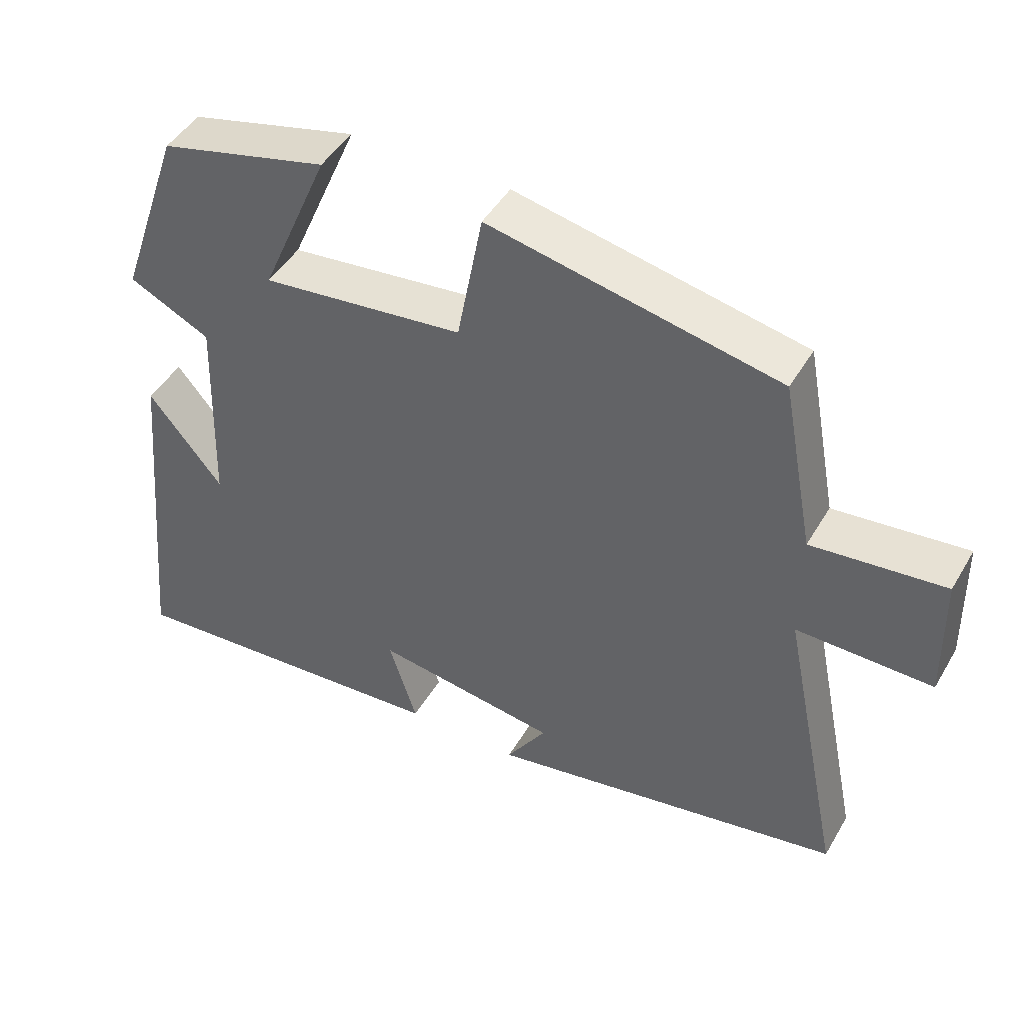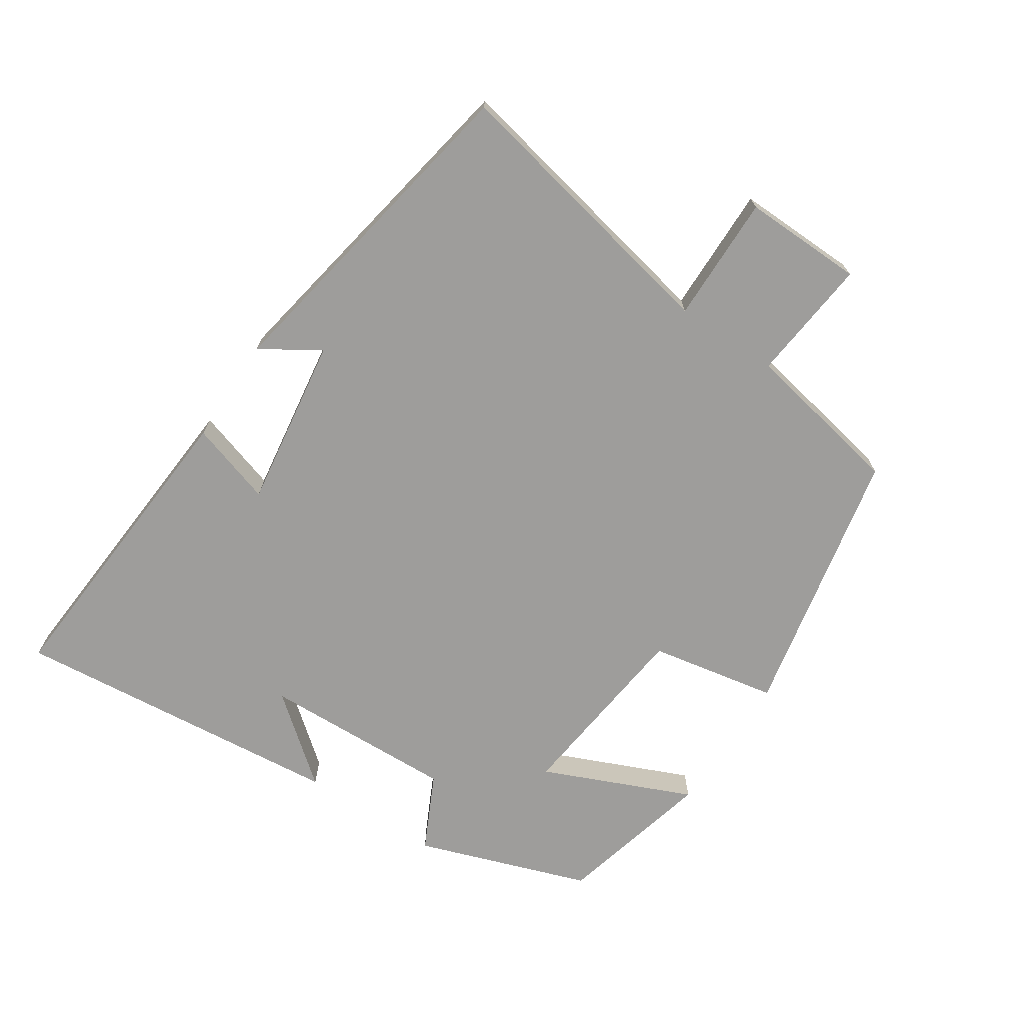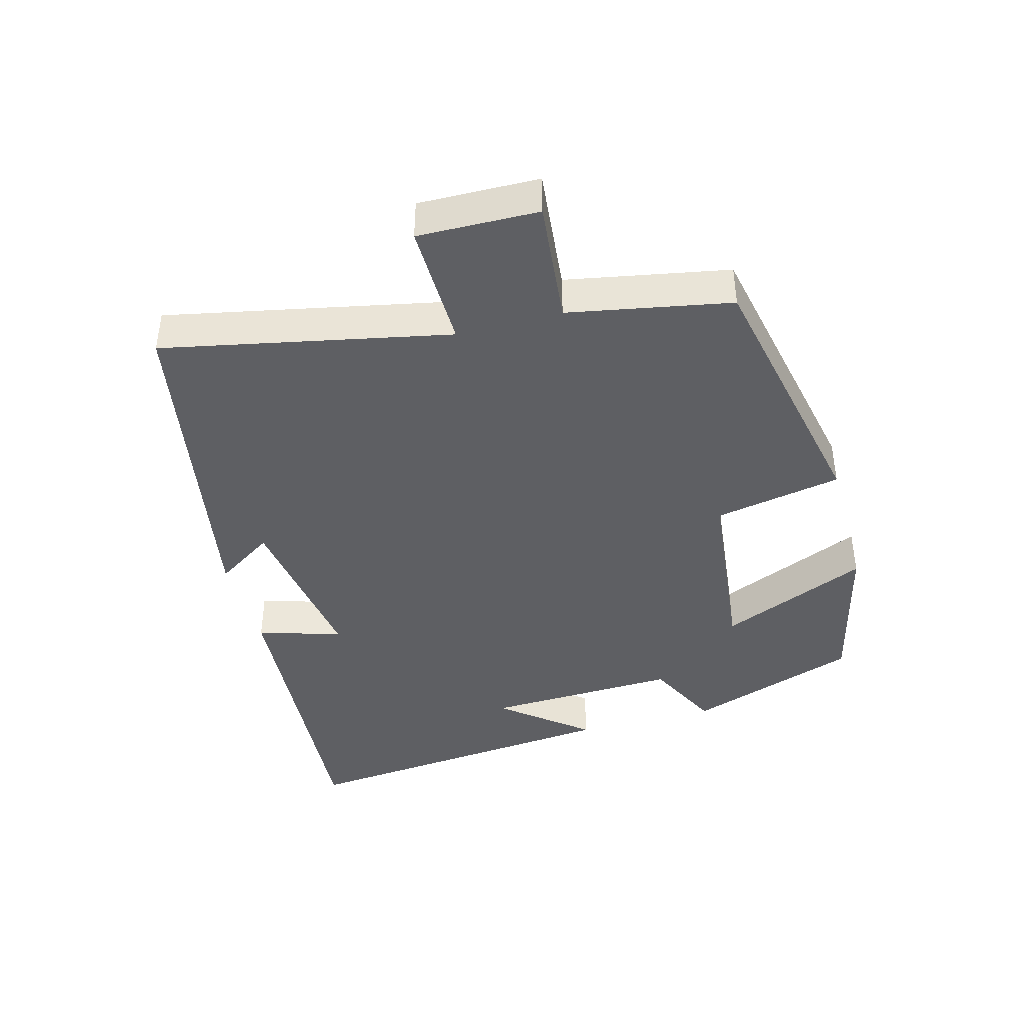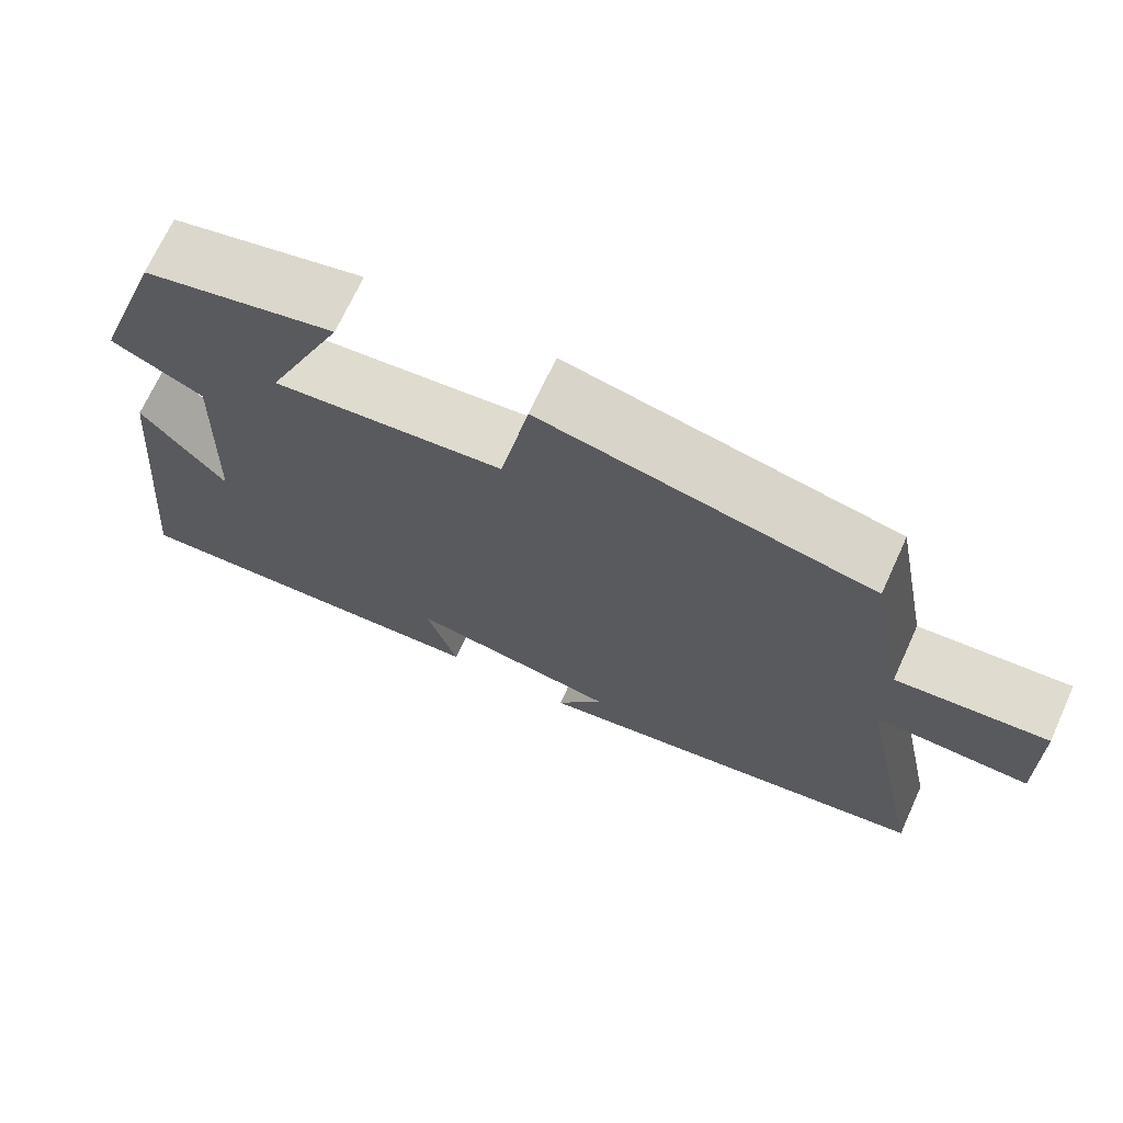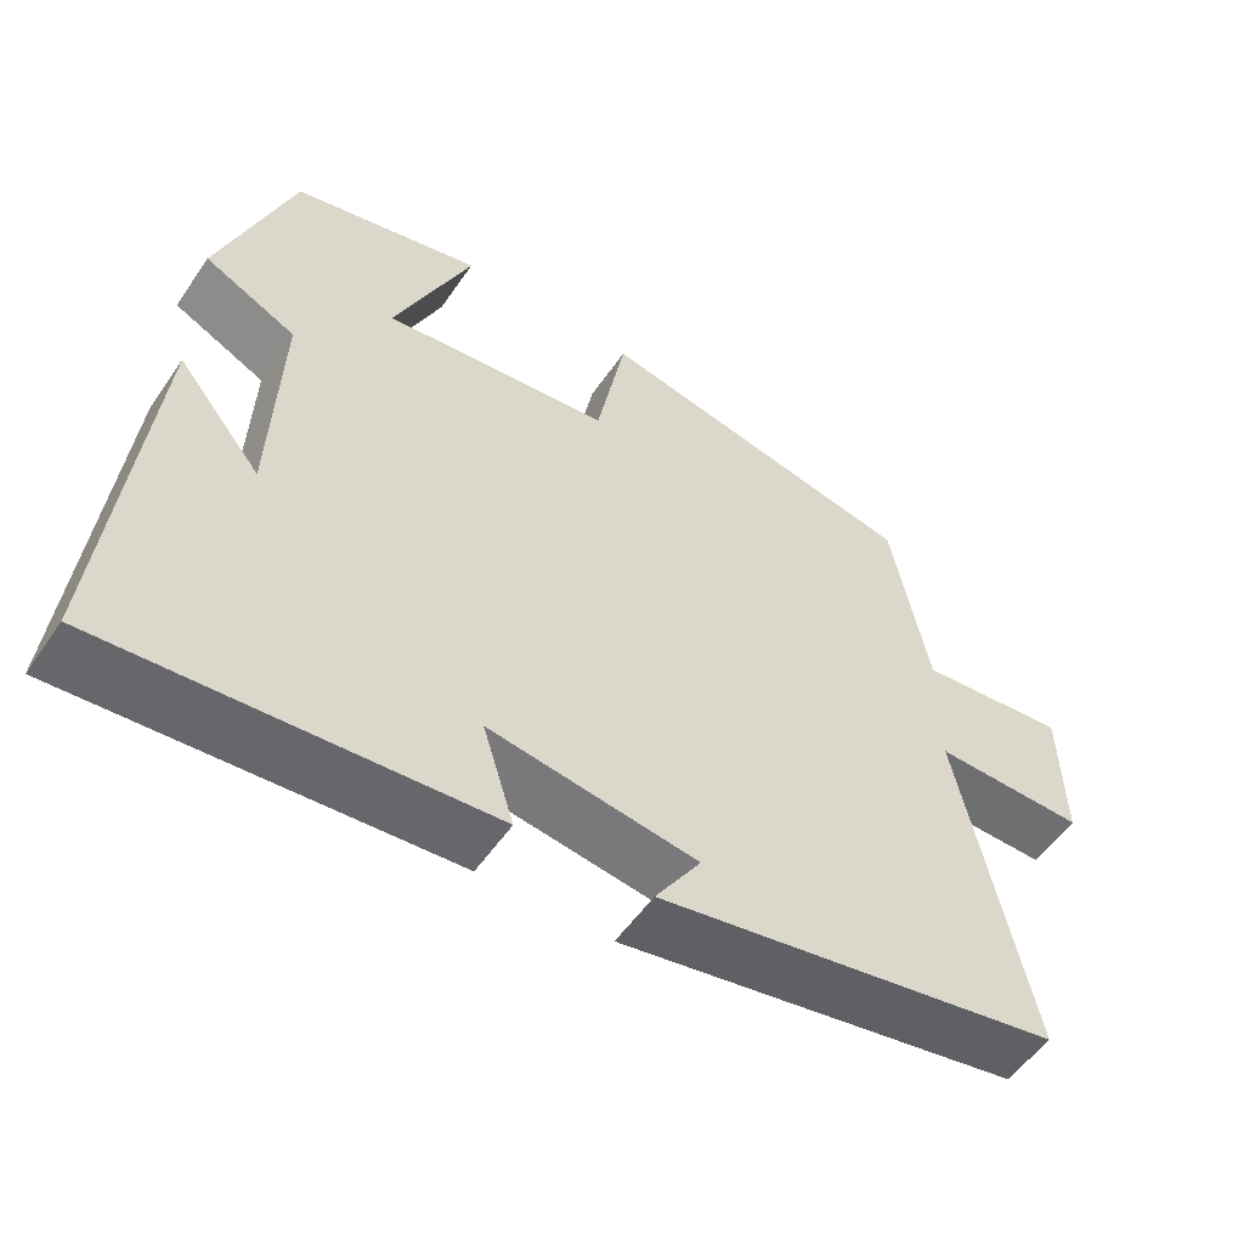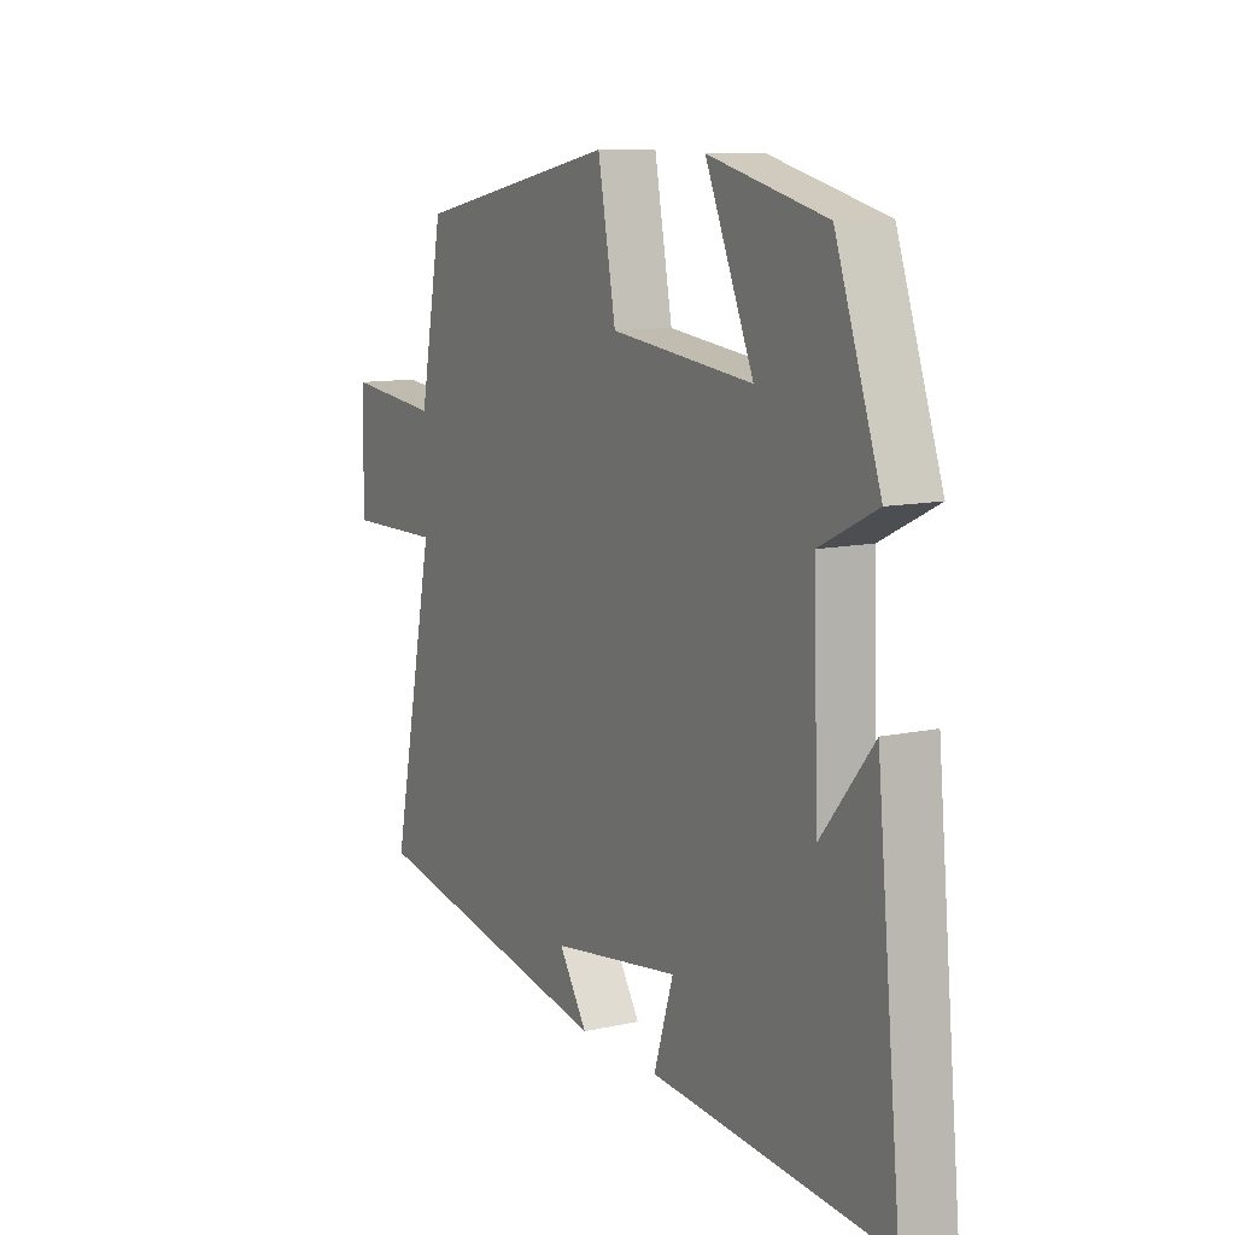
<metadata>
{"format":"obj","ext":"obj","renderer":"f3d","projection":"perspective","resolution":1024,"background":"white","views":[{"elev":46.2,"azim":-151.0,"up":"+Z"},{"elev":-70.6,"azim":-123.5,"up":"+Y"},{"elev":-41.6,"azim":-74.7,"up":"+Y"},{"elev":70.3,"azim":-155.4,"up":"+Z"},{"elev":-54.2,"azim":146.2,"up":"+Z"},{"elev":10.6,"azim":61.1,"up":"+Z"}]}
</metadata>
<code>
v 0.41 0.07 0.442
v 0.5 0.07 0.184
v 0.386 0.07 0.128
v 0.396 0.07 -0.162
v 0.5 0.07 -0.034
v 0.549 0.07 -0.534
v 0.077 0.07 -0.5
v 0.116 0.07 -0.375
v -0.142 0.07 -0.413
v -0.085 0.07 -0.5
v -0.588 0.07 -0.409
v -0.5 0.07 0.017
v -0.69 0.07 0.014
v -0.686 0.07 0.194
v -0.5 0.07 0.175
v -0.454 0.07 0.417
v -0.049 0.07 0.5
v -0.013 0.07 0.309
v 0.271 0.07 0.277
v 0.175 0.07 0.5
v 0.41 0 0.442
v 0.5 0 0.184
v 0.386 0 0.128
v 0.396 0 -0.162
v 0.5 0 -0.034
v 0.549 0 -0.534
v 0.077 0 -0.5
v 0.116 0 -0.375
v -0.142 0 -0.413
v -0.085 0 -0.5
v -0.588 0 -0.409
v -0.5 0 0.017
v -0.69 0 0.014
v -0.686 0 0.194
v -0.5 0 0.175
v -0.454 0 0.417
v -0.049 0 0.5
v -0.013 0 0.309
v 0.271 0 0.277
v 0.175 0 0.5
f 1 2 3
f 20 1 3
f 19 20 3
f 18 19 3 4
f 15 16 17 18
f 15 18 4
f 12 13 14 15
f 12 15 4
f 9 10 11 12
f 8 9 12 4
f 7 8 4
f 6 7 4
f 4 5 6
f 23 22 21
f 23 21 40
f 23 40 39
f 24 23 39 38
f 38 37 36 35
f 24 38 35
f 35 34 33 32
f 24 35 32
f 32 31 30 29
f 24 32 29 28
f 24 28 27
f 24 27 26
f 26 25 24
f 1 21 22 2
f 2 22 23 3
f 3 23 24 4
f 4 24 25 5
f 5 25 26 6
f 6 26 27 7
f 7 27 28 8
f 8 28 29 9
f 9 29 30 10
f 10 30 31 11
f 11 31 32 12
f 12 32 33 13
f 13 33 34 14
f 14 34 35 15
f 15 35 36 16
f 16 36 37 17
f 17 37 38 18
f 18 38 39 19
f 19 39 40 20
f 20 40 21 1

</code>
